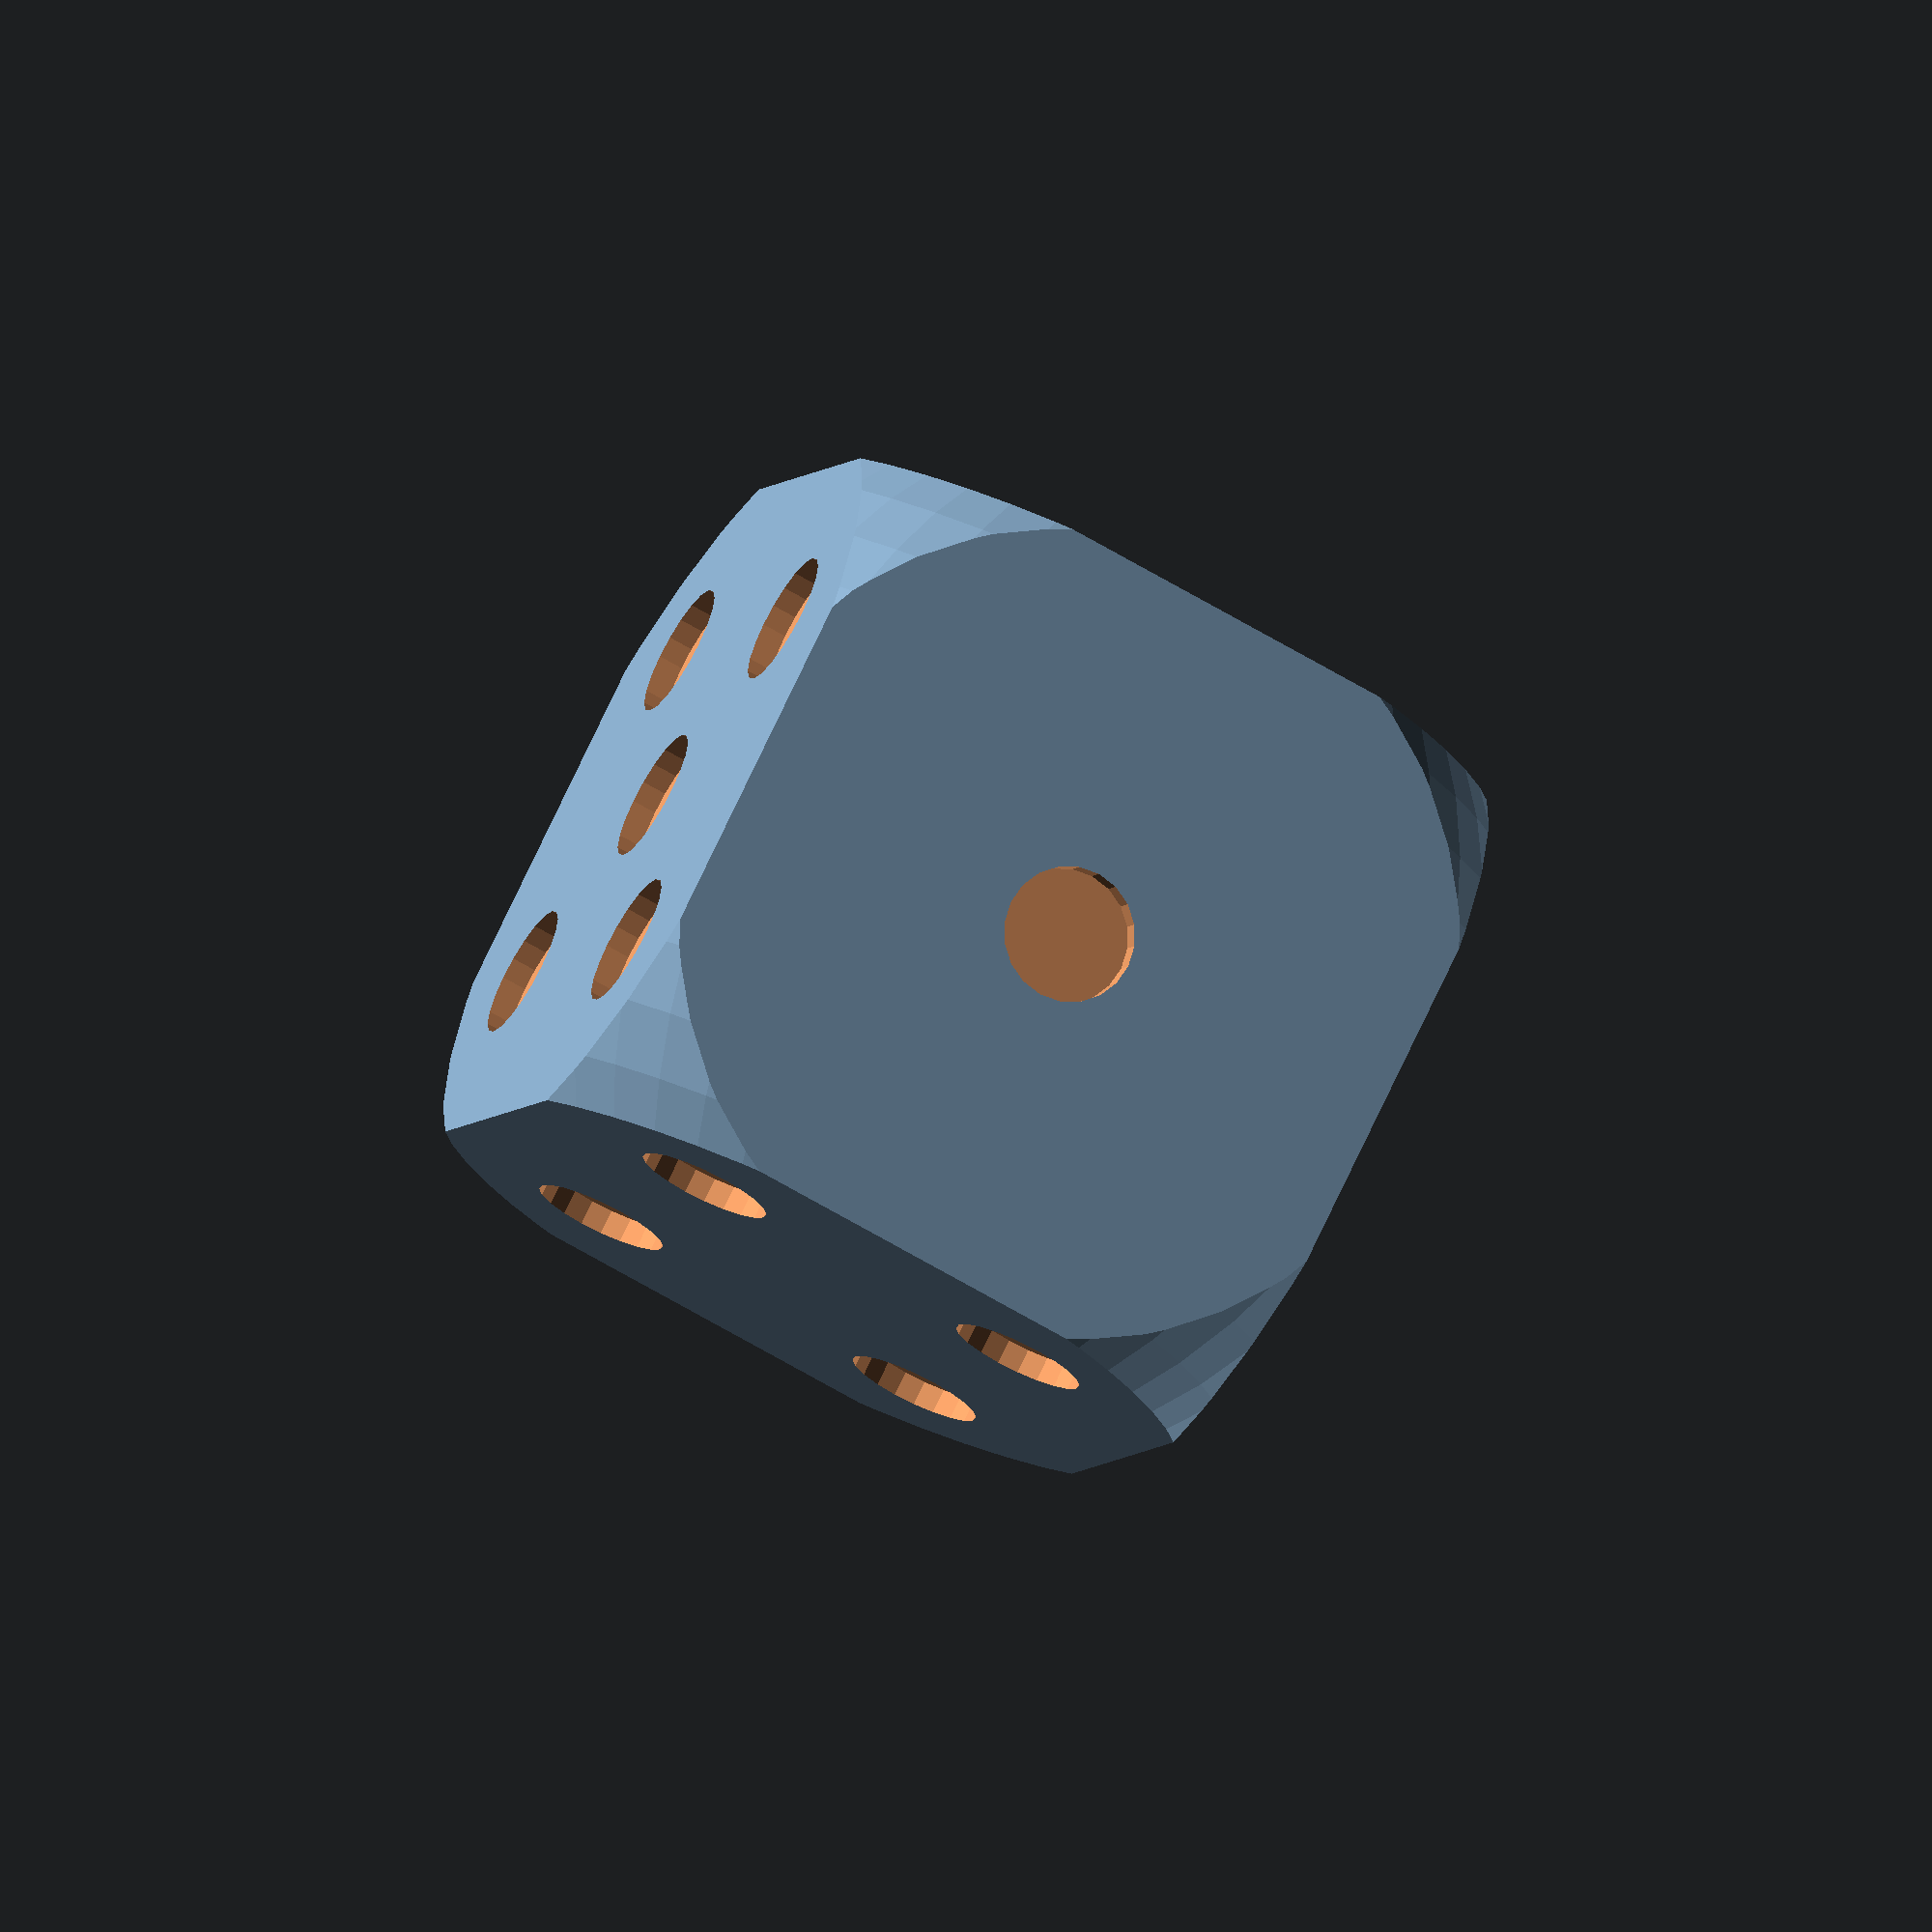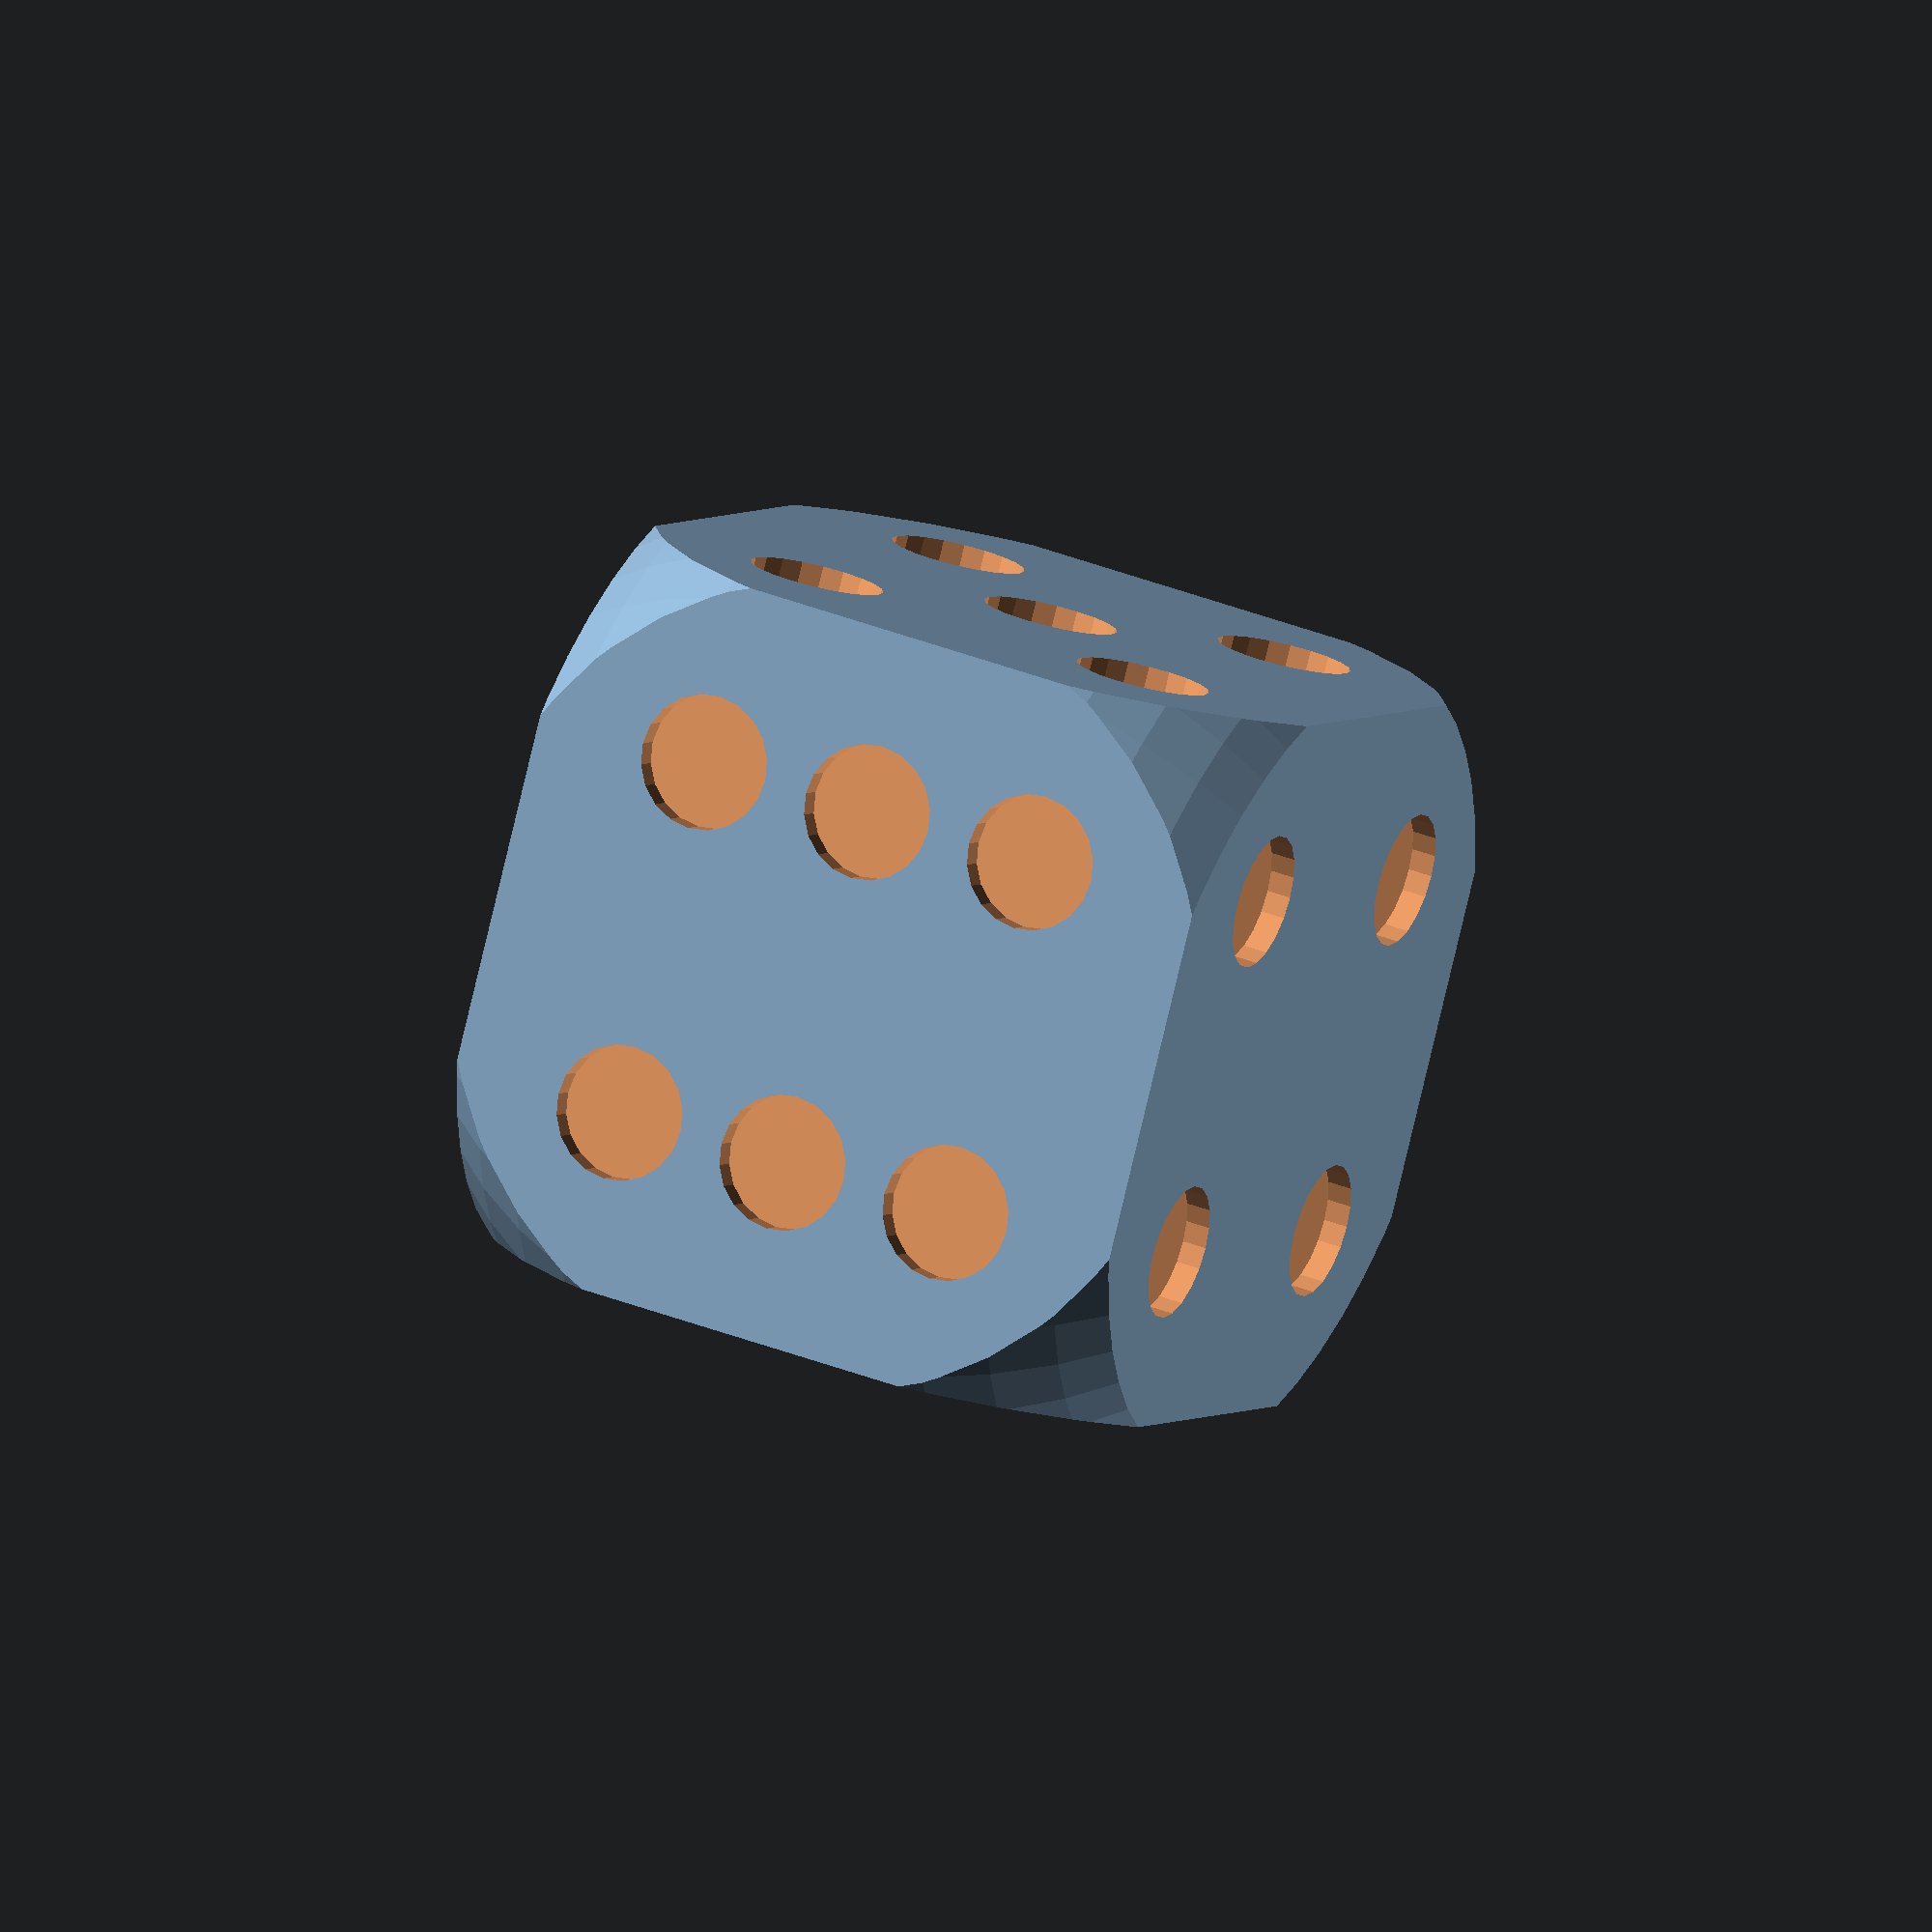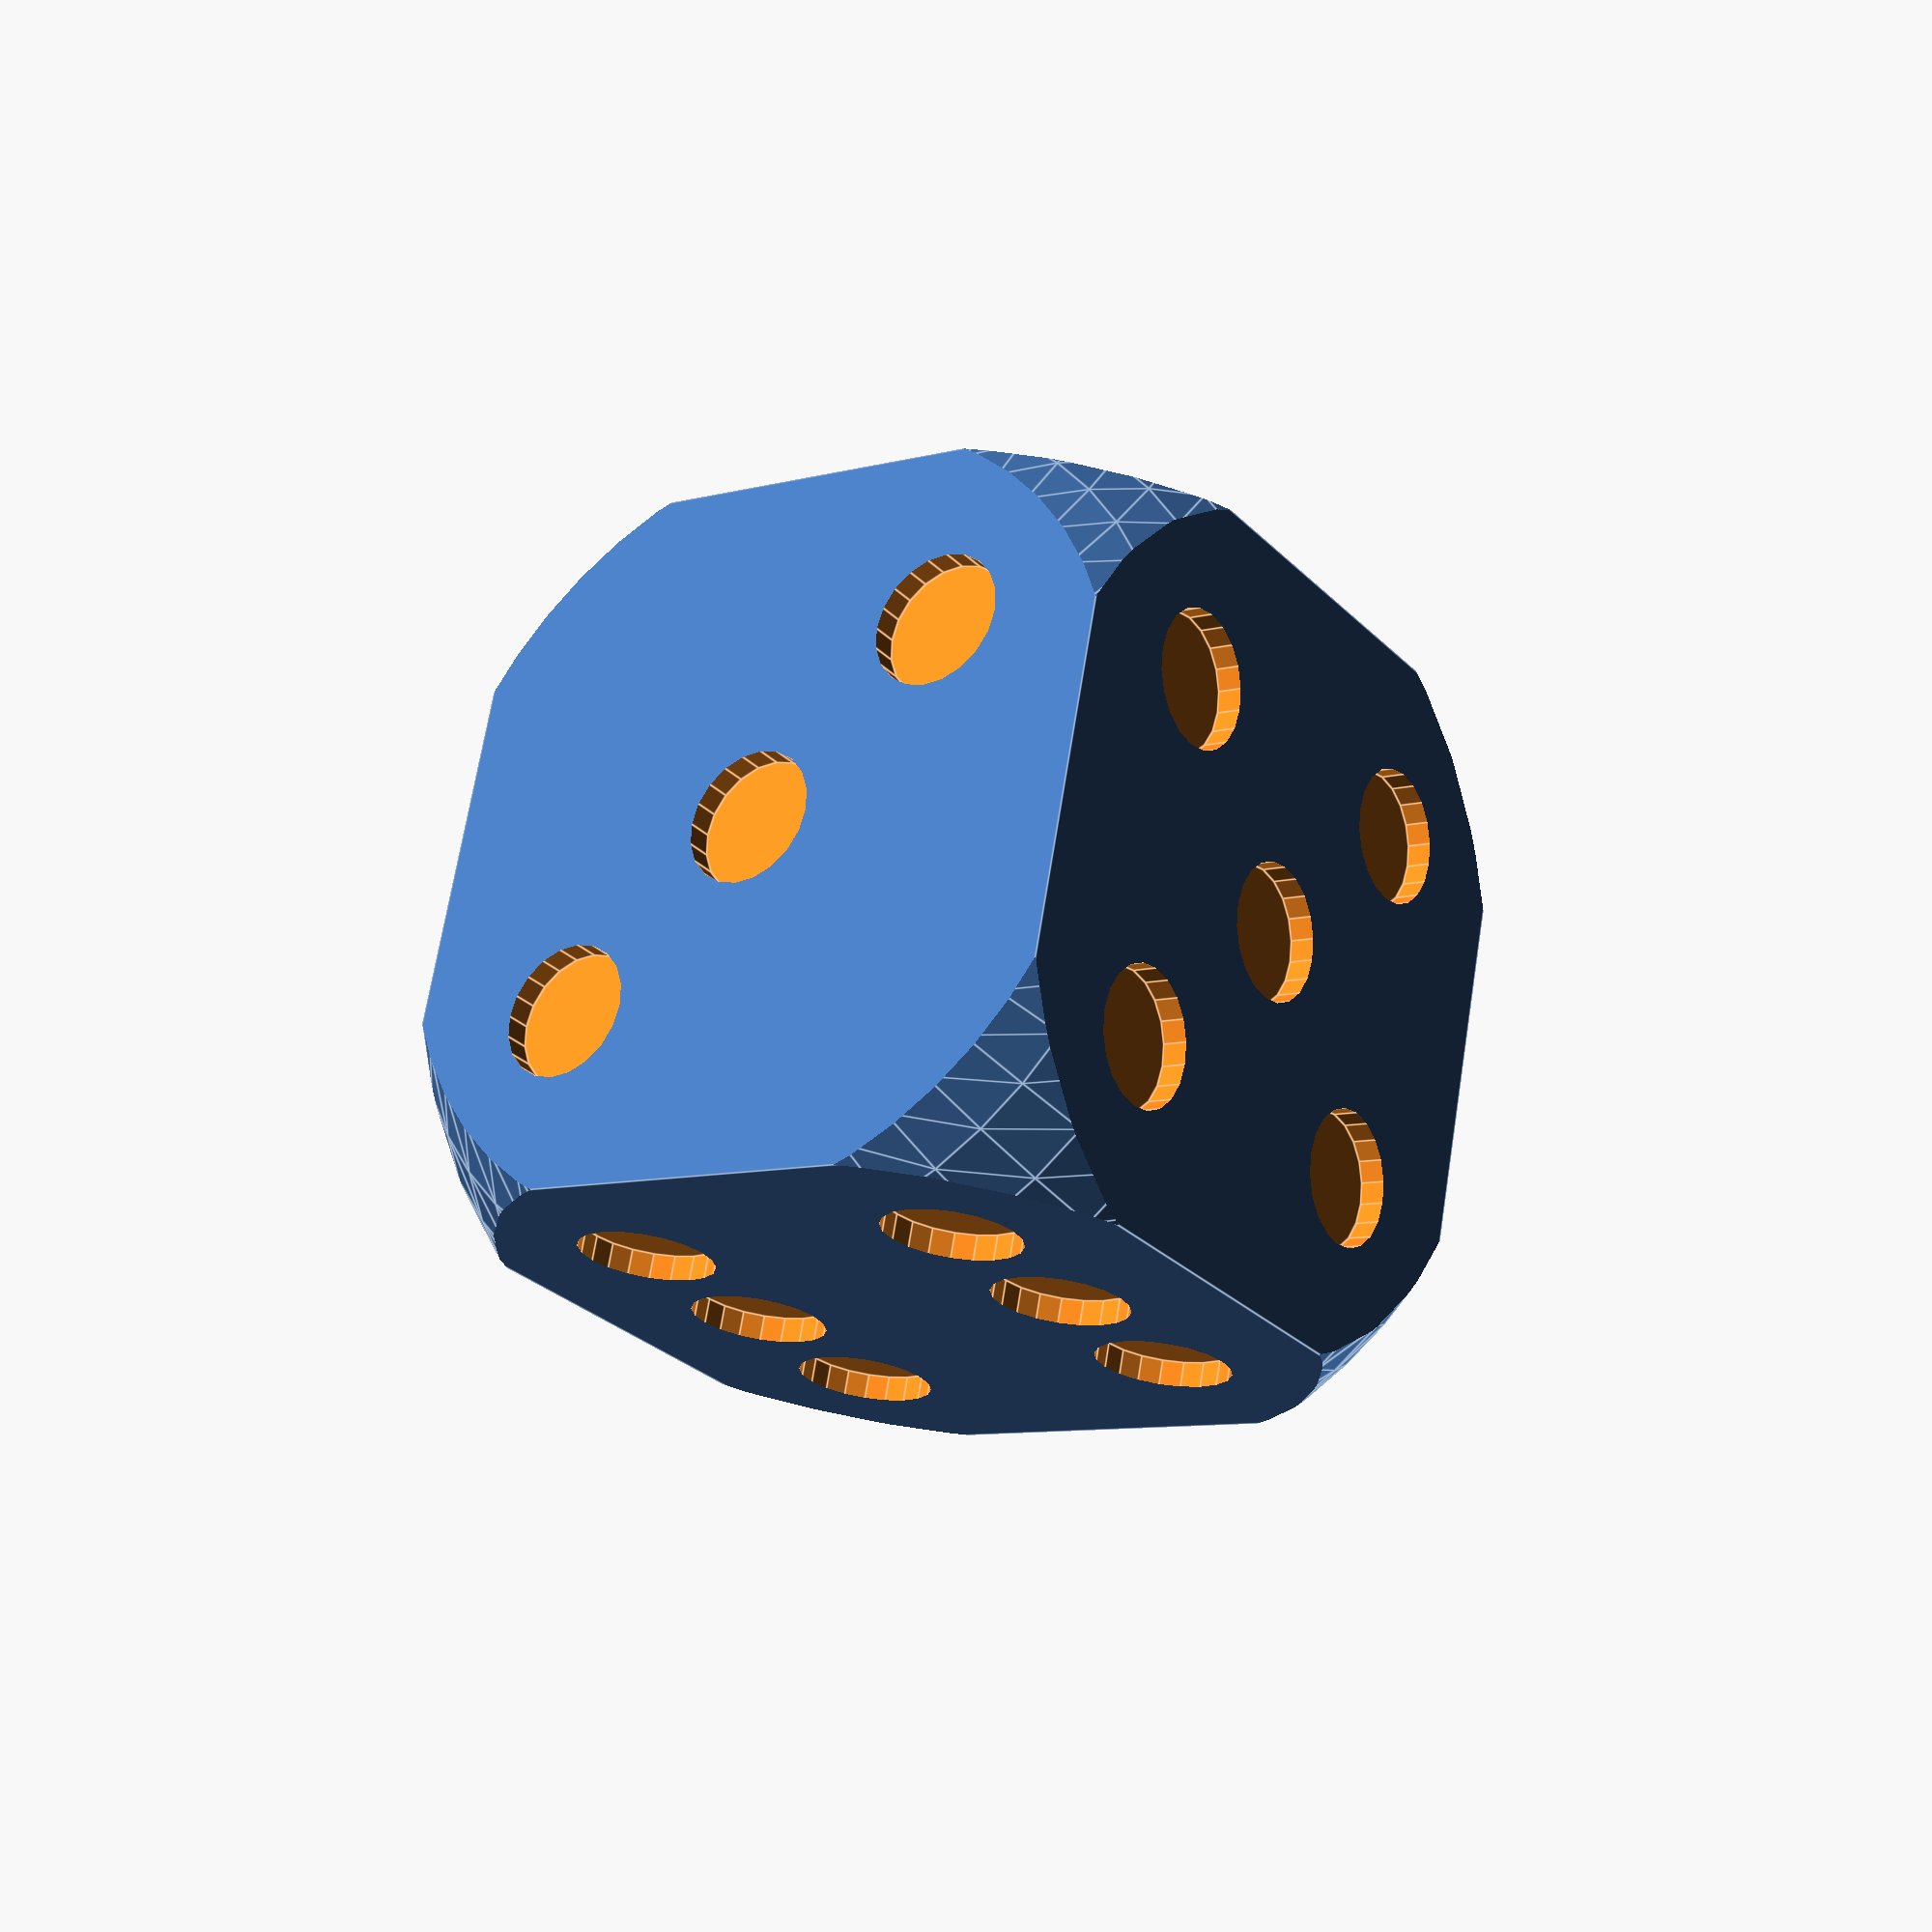
<openscad>
/* [Parameters] */
// Size of the dice
size = 16;
// Depth of the marks
depth = 0.6;
// Corner roundness
roundness=0.75;

/* [Hidden] */
// Binary matrix with the number pattern
one = [[0,0,0],
       [0,1,0],
       [0,0,0]]; //dice face one
    
two = [[0,0,1],
       [0,0,0],
       [1,0,0]]; //dice face two
       
three = [[0,0,1],
         [0,1,0],
         [1,0,0]]; //dice face three
         
four = [[1,0,1],
        [0,0,0],
        [1,0,1]]; //dice face four
        
five = [[1,0,1],
        [0,1,0],
        [1,0,1]]; //dice face five
        
six = [[1,0,1],
       [1,0,1],
       [1,0,1]];  //dice face six

// opposite sides of a dice add up to seven
numbers =[one, six, two, five, three, four];

rotations = [[0,  0,   0],
             [0,  0, 180],
             [0,  0,  90],
             [0,  0, -90],
             [0,-90,   0],
             [0, 90,   0]];

//dice
difference(){
  //dice body
  intersection(){
    cube(size, center=true);
    sphere(roundness*size, $fn=50);
  }
  //dice faces
  for (i=[0:5])
    rotate(rotations[i])
      marks(size, depth, numbers[i]);
}
/* Create the marks on the dice face pointing towards the x axis
    "s" is dice size
    "d" is mark depth
    "n" is a binary matrix with de number pattern */
module marks(s, d, n) {
  pos=[-s/4, 0, s/4];
  for(i=[0:len(n)]) {
    for(j=[0:len(n[i])]){
      if(n[i][j]==1)
        translate([(s-d+0.1)/2, pos[j], -1*pos[i]])
          rotate([0,90,0])
            cylinder(r=0.09375*s, h=d, center=true, $fn=20);    
    }   
  }      
}
</openscad>
<views>
elev=283.3 azim=251.7 roll=205.4 proj=o view=solid
elev=322.5 azim=149.1 roll=116.8 proj=o view=wireframe
elev=27.9 azim=281.1 roll=34.3 proj=p view=edges
</views>
